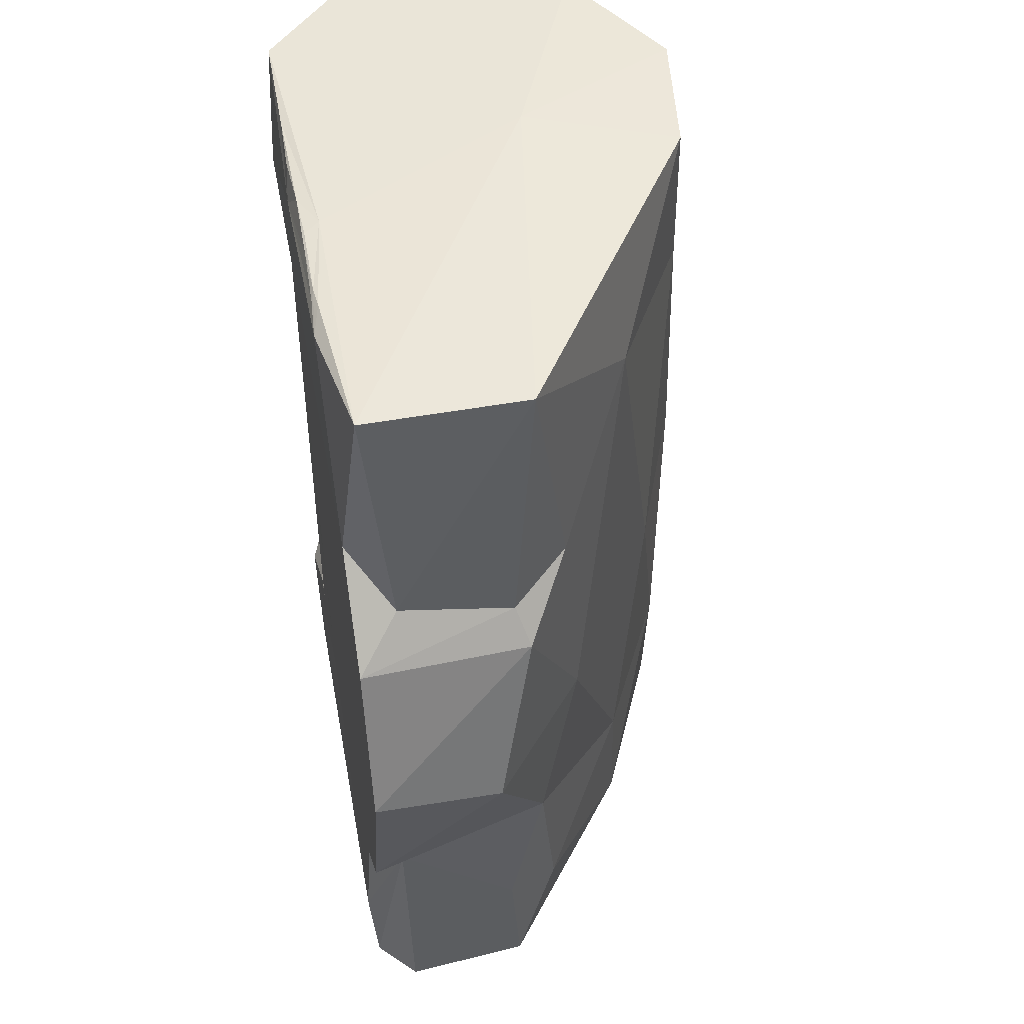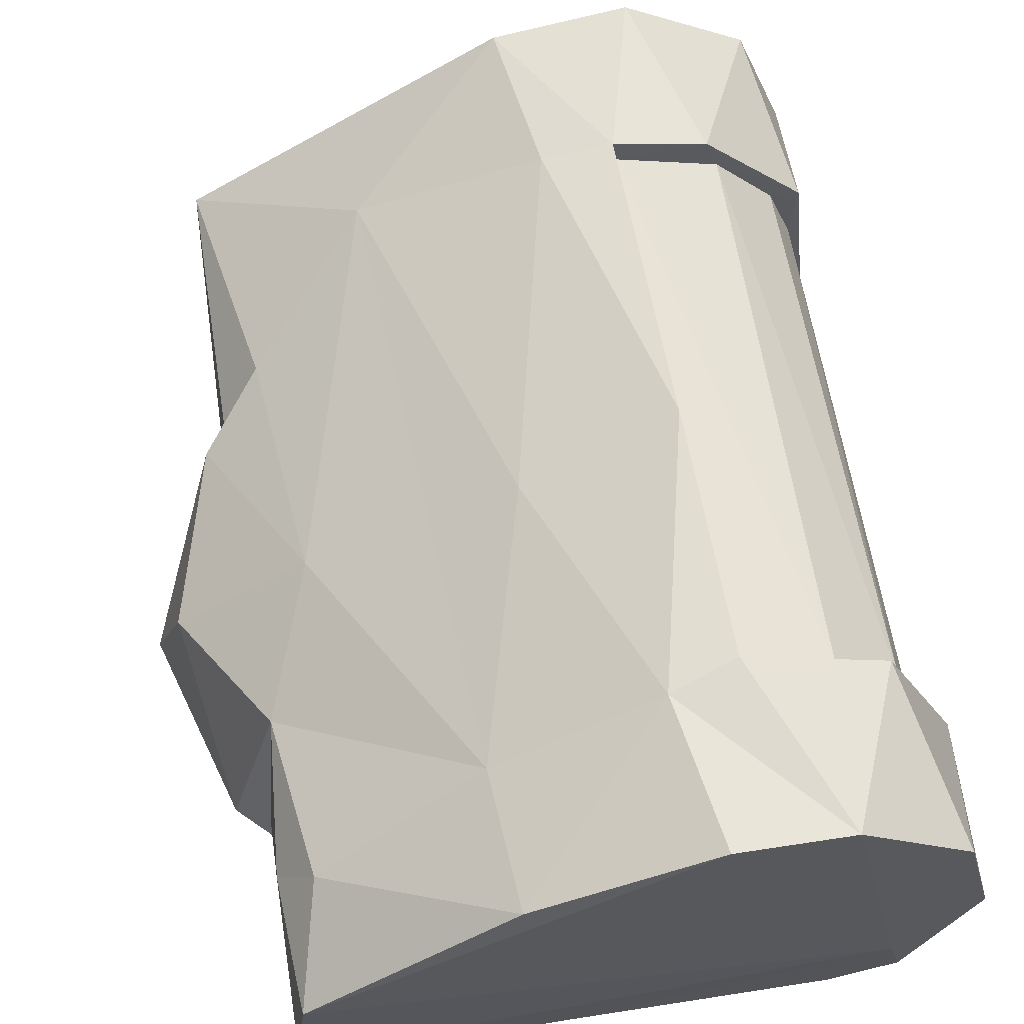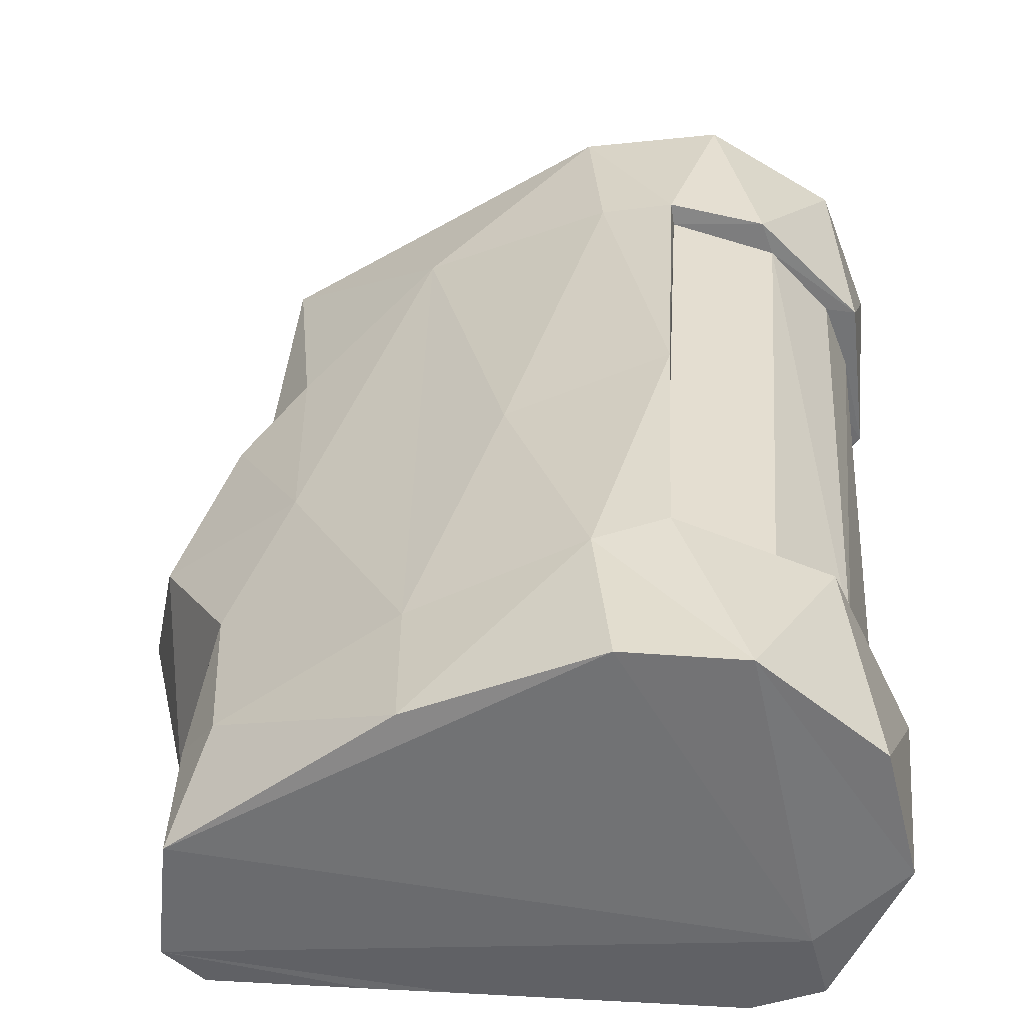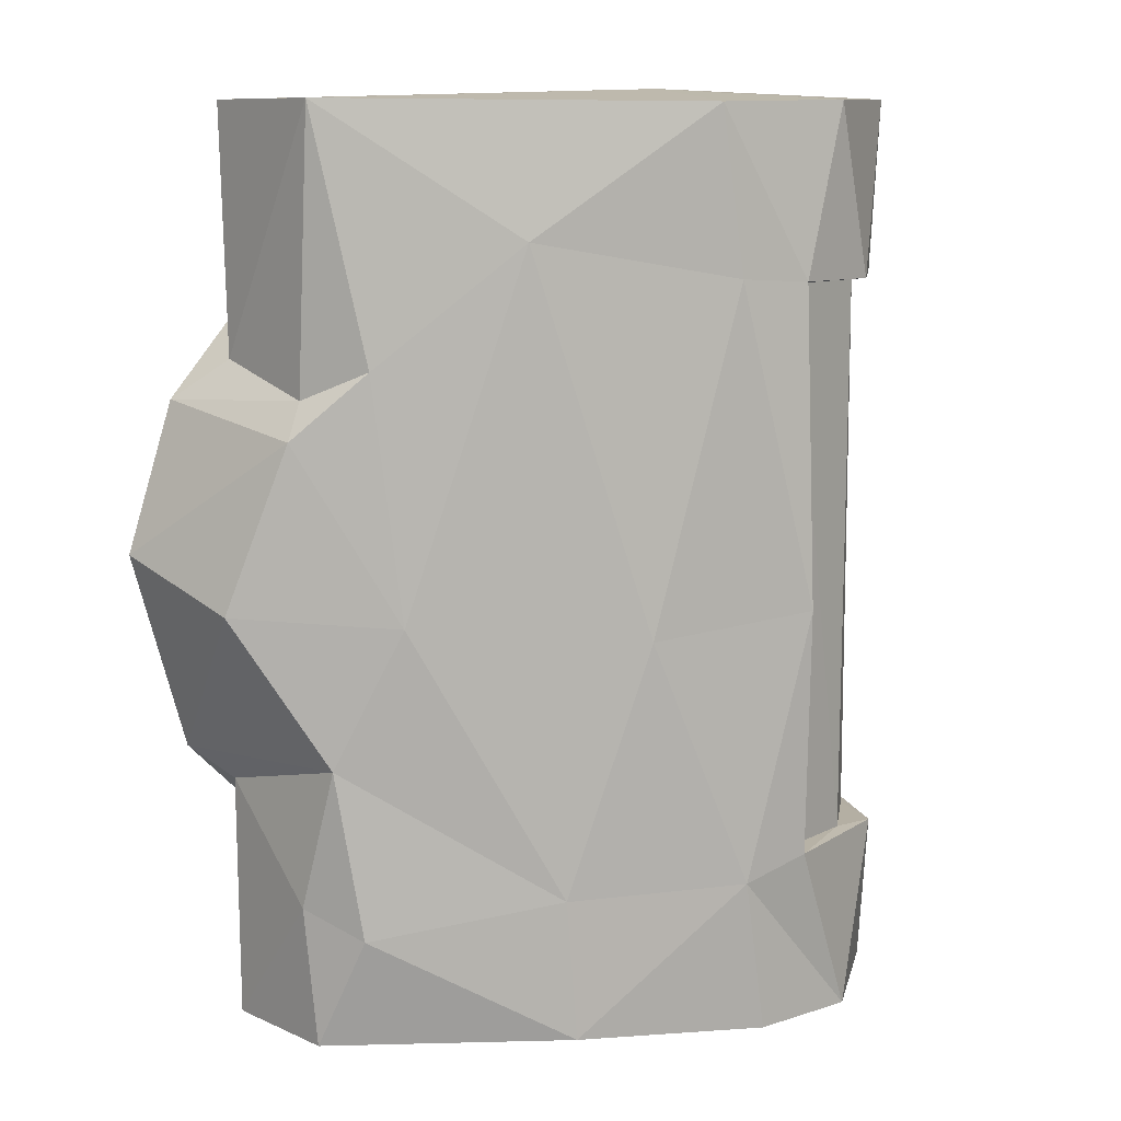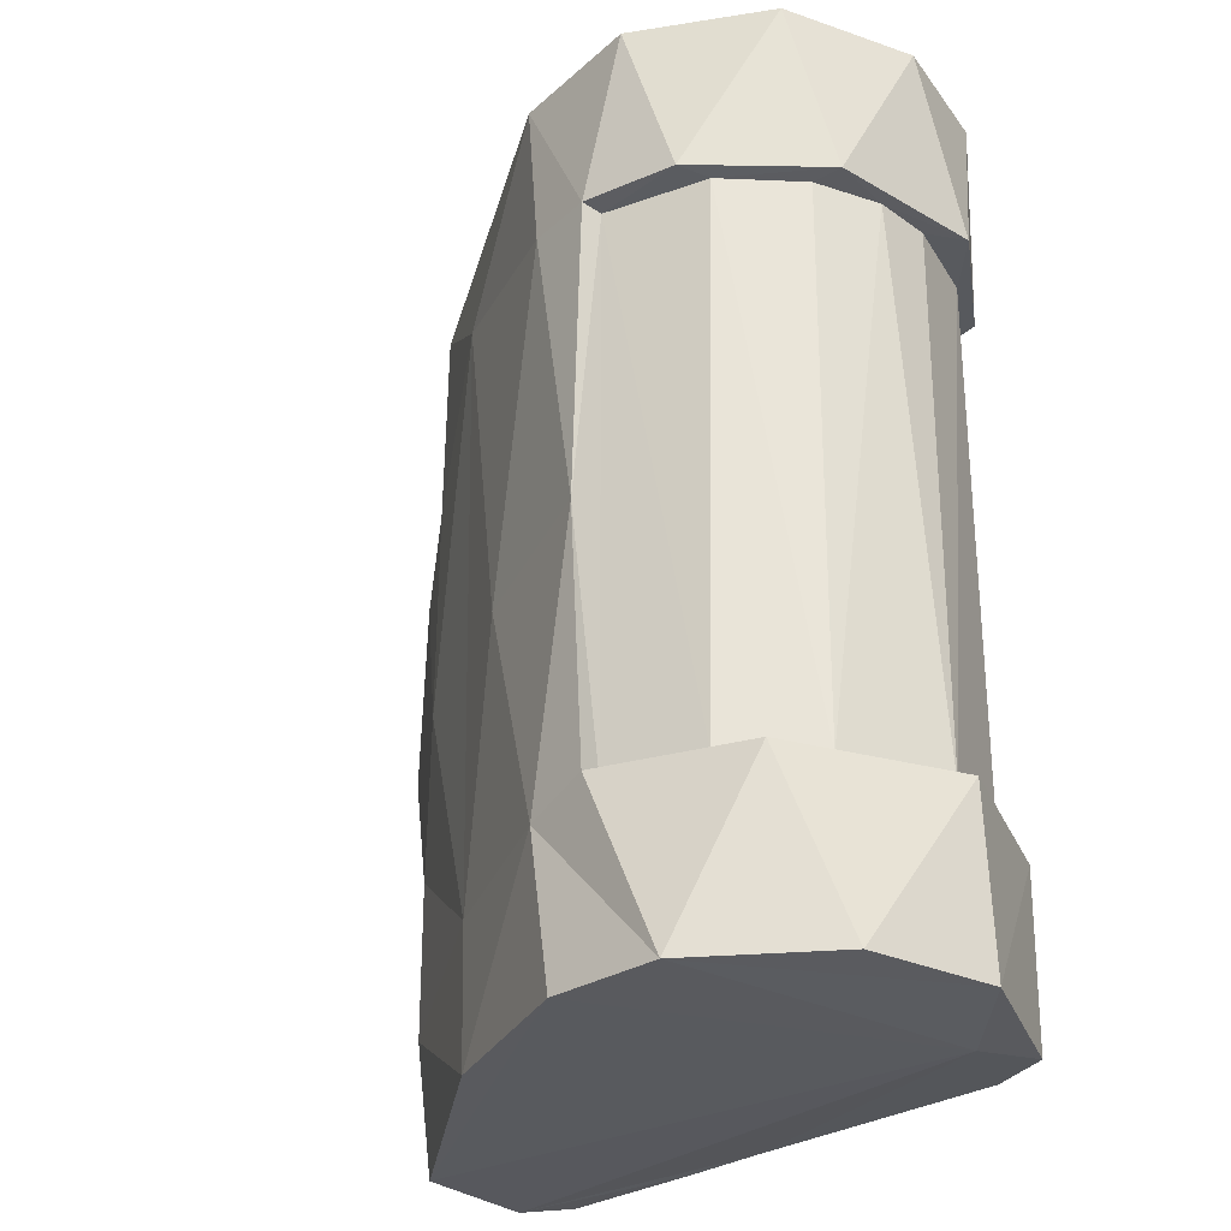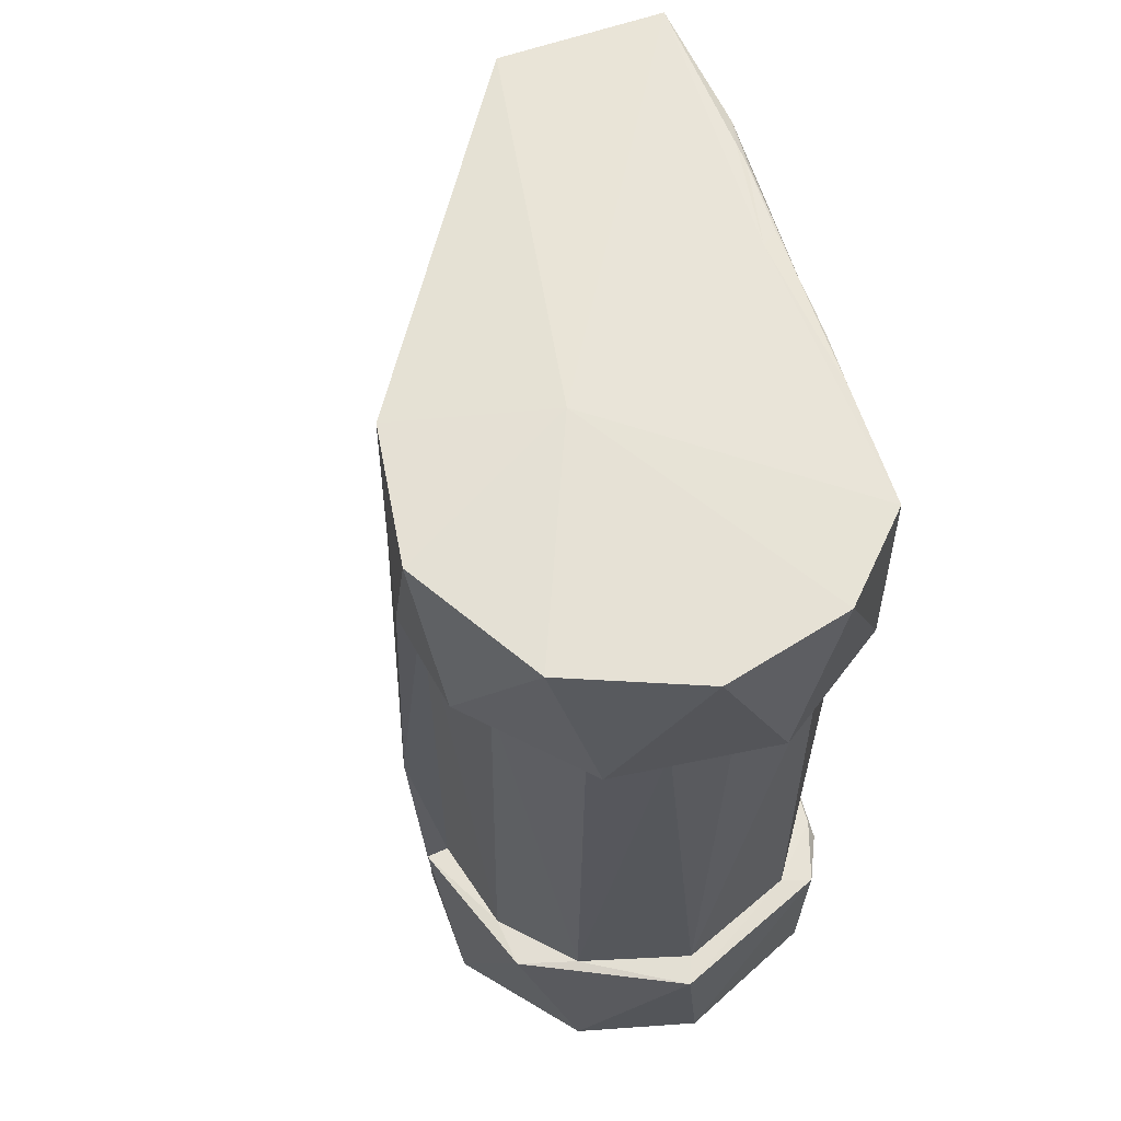
<metadata>
{"format":"obj","ext":"obj","renderer":"f3d","projection":"perspective","resolution":1024,"background":"white","views":[{"elev":48.5,"azim":-100.6,"up":"+Y"},{"elev":60.6,"azim":-9.4,"up":"+Z"},{"elev":34.9,"azim":3.7,"up":"+Z"},{"elev":9.9,"azim":-37.4,"up":"+Y"},{"elev":-30.2,"azim":43.5,"up":"+Y"},{"elev":62.5,"azim":71.7,"up":"+Y"}]}
</metadata>
<code>
g IVCON
v 0.1209 -0.1576 -0.05419
v 0.115 -0.1599 -0.03151
v 0.09846 -0.1566 -0.06407
v 0.05375 -0.158 0.07249
v 0.09259 -0.1578 0.07121
v 0.1429 -0.1571 -0.005169
v 0.1321 -0.1565 0.03809
v -0.07675 -0.1586 -0.007311
v -0.0673 -0.1199 0.008024
v -0.07962 -0.1105 -0.01104
v -0.00682 -0.1566 0.04576
v -0.08116 -0.1577 -0.05069
v -0.009986 -0.1078 0.04409
v -0.01911 -0.1565 -0.06349
v -0.06839 -0.1563 -0.06337
v 0.008745 -0.1561 -0.06396
v -0.08078 -0.07381 -0.05287
v -0.06329 -0.1291 -0.06586
v 0.1212 -0.09828 -0.05548
v 0.102 -0.1094 -0.06495
v 0.1179 -0.09808 0.05693
v 0.06865 -0.09773 0.07575
v 0.1447 -0.09811 0.000254
v -0.1025 -0.009343 -0.01874
v -0.05625 -0.01318 0.01731
v -0.08539 0.04822 -0.005441
v -0.07476 -0.06149 0.001548
v 0.0457 -0.105 0.07218
v -0.06467 -0.0905 -0.06401
v 0.03385 -0.09889 -0.06416
v -0.09275 -0.06251 -0.06403
v -0.113 0.006459 -0.06396
v -0.07761 0.1575 -0.003489
v -0.07843 0.1576 -0.05825
v -0.08108 0.07189 -0.04937
v 0.04981 0.1614 0.01614
v 0.01324 0.1581 -0.05691
v 0.03499 0.1565 0.06793
v -0.02476 0.1573 -0.06213
v 0.08205 0.1574 0.07405
v 0.1065 0.1574 -0.06276
v -0.06384 0.07086 0.01001
v 0.01459 -0.01949 0.05907
v -0.09577 0.05804 -0.06403
v -0.07808 0.06091 -0.009723
v -0.06678 0.09038 -0.06409
v 0.07014 -0.09978 -0.064
v -0.02072 0.1557 -0.06383
v 0.03499 0.149 -0.06516
v -0.03504 0.1539 -0.0649
v -0.0172 0.157 -0.06277
v 5.4e-05 0.1566 -0.06317
v 0.009217 0.1572 -0.06227
v 0.02627 0.157 -0.06275
v 0.0459 0.156 -0.0637
v 0.06667 0.1569 -0.06309
v 0.1256 0.1581 0.04754
v 0.1427 0.1571 0.003046
v 0.1322 0.1574 -0.03852
v -0.02087 0.1121 0.03823
v 0.04223 0.09962 0.07038
v 0.06728 -0.01181 0.07937
v 0.1182 -0.09726 -0.04463
v 0.135 -0.09725 -0.003508
v 0.1241 -0.09725 0.03605
v 0.1004 -0.09725 0.05892
v 0.06791 -0.09725 0.06795
v 0.1001 -0.09736 -0.06213
v 0.09657 -0.09725 -0.05821
v 0.08694 -0.09725 -0.06154
v 0.07939 -0.09895 -0.06376
v 0.0742 -0.09893 -0.06375
v 0.08005 -0.09796 -0.063
v 0.06656 0.0982 0.0751
v 0.08499 -0.04311 -0.06201
v 0.08029 -0.000134 -0.06296
v 0.08343 0.000781 -0.06235
v 0.07714 -0.05924 -0.06343
v 0.07398 -0.000282 -0.06377
v 0.07714 0.000781 -0.06343
v 0.09265 -0.06051 -0.05971
v 0.08962 -0.001561 -0.06073
v 0.09265 0.003294 -0.05971
v 0.09563 -0.05591 -0.05856
v 0.09563 0.01835 -0.05856
v 0.07082 -0.05703 -0.06397
v 0.1333 0.09725 0.01206
v 0.1036 0.09725 0.05725
v 0.07714 -0.09681 -0.06343
v 0.1012 0.1139 -0.06527
v 0.1352 0.09779 0.03334
v 0.1413 0.09785 -0.02141
v 0.09947 0.098 0.06853
v 0.1154 0.09803 -0.05899
v 0.06775 0.09725 0.06768
v 0.09054 0.09725 -0.06045
v 0.09265 0.04235 -0.05971
v 0.08029 0.04026 -0.06296
v 0.07719 0.09841 -0.06342
v 0.07398 0.06075 -0.06377
v 0.08654 0.03445 -0.06161
v 0.09926 0.09725 -0.057
v 0.07045 0.0997 -0.06399
v 0.08342 0.09754 -0.06235
v 0.08654 0.09681 -0.06161
v 0.0804 0.09792 -0.06294
v 0.07394 0.09899 -0.06377
v 0.08214 0.09788 -0.06371
v 0.1242 0.09726 -0.03776
v 0.1246 0.09725 0.03473
v 0.1336 0.09725 -0.008021
v 0.07954 0.09895 -0.06376
f 1 2 3
f 4 2 5
f 6 5 2
f 5 6 7
f 1 6 2
f 8 9 10
f 8 4 11
f 2 8 12
f 2 4 8
f 8 10 12
f 11 13 9
f 8 11 9
f 14 12 15
f 2 16 3
f 2 12 16
f 16 12 14
f 10 17 12
f 18 15 17
f 15 12 17
f 19 1 20
f 1 3 20
f 5 7 21
f 5 21 22
f 6 1 19
f 23 7 6
f 6 19 23
f 24 25 26
f 27 25 24
f 10 9 27
f 4 5 28
f 5 22 28
f 11 4 28
f 13 11 28
f 14 18 16
f 3 16 18
f 3 18 20
f 14 15 18
f 10 27 17
f 17 29 18
f 18 29 30
f 31 27 24
f 31 24 32
f 27 31 17
f 17 31 29
f 33 34 35
f 36 37 34
f 36 33 38
f 33 36 34
f 37 39 34
f 38 40 36
f 37 36 41
f 42 26 25
f 7 23 21
f 9 13 27
f 27 13 25
f 13 28 43
f 32 26 44
f 35 44 45
f 26 45 44
f 46 44 35
f 24 26 32
f 42 45 26
f 30 20 18
f 20 30 47
f 33 35 45
f 48 49 50
f 39 50 34
f 48 50 51
f 48 51 52
f 52 49 48
f 53 52 51
f 52 53 54
f 37 53 51
f 37 54 53
f 39 37 51
f 51 50 39
f 49 52 54
f 49 54 55
f 37 41 56
f 55 54 56
f 55 56 49
f 54 37 56
f 40 57 36
f 57 58 59
f 60 33 42
f 38 33 60
f 45 42 33
f 61 60 43
f 43 60 13
f 60 42 25
f 25 13 60
f 22 62 28
f 43 28 62
f 30 29 31
f 32 30 31
f 32 44 30
f 30 44 46
f 23 63 64
f 65 23 64
f 23 65 21
f 65 66 21
f 21 66 22
f 67 22 66
f 23 19 63
f 19 68 63
f 68 69 63
f 70 69 68
f 71 72 73
f 19 71 68
f 19 20 71
f 71 73 68
f 20 47 71
f 71 47 72
f 73 70 68
f 46 35 34
f 46 34 50
f 56 41 49
f 41 36 59
f 59 36 57
f 74 40 38
f 38 60 61
f 61 62 74
f 61 43 62
f 75 76 77
f 78 79 80
f 81 82 83
f 63 69 84
f 81 83 84
f 63 84 85
f 78 80 76
f 70 75 82
f 70 82 81
f 76 75 73
f 78 76 73
f 86 30 79
f 86 79 72
f 72 79 78
f 64 87 65
f 88 66 65
f 72 47 86
f 70 73 75
f 89 78 73
f 69 81 84
f 72 78 89
f 70 81 69
f 73 72 89
f 47 30 86
f 84 83 85
f 46 50 49
f 90 46 49
f 49 41 90
f 58 57 91
f 59 58 92
f 57 40 93
f 59 92 94
f 41 59 94
f 38 61 74
f 67 95 62
f 62 95 74
f 62 22 67
f 82 96 97
f 76 80 98
f 77 76 98
f 80 99 98
f 79 30 100
f 79 100 80
f 75 77 101
f 83 82 97
f 82 75 101
f 85 102 63
f 85 83 97
f 80 100 99
f 96 82 101
f 85 97 102
f 30 103 100
f 30 46 103
f 101 77 104
f 77 98 104
f 101 104 105
f 96 101 105
f 99 106 98
f 98 106 104
f 100 103 107
f 100 107 99
f 105 104 108
f 97 96 102
f 109 63 102
f 64 63 109
f 67 66 95
f 87 110 65
f 88 65 110
f 66 88 95
f 64 109 111
f 64 111 87
f 96 105 108
f 103 46 90
f 90 41 94
f 74 93 40
f 57 93 91
f 58 91 92
f 111 109 92
f 102 94 109
f 88 110 91
f 93 95 88
f 92 87 111
f 92 109 94
f 93 88 91
f 87 91 110
f 102 96 94
f 96 108 94
f 92 91 87
f 93 74 95
f 112 90 108
f 106 99 112
f 103 112 107
f 103 90 112
f 106 112 108
f 104 106 108
f 99 107 112
f 108 90 94

</code>
